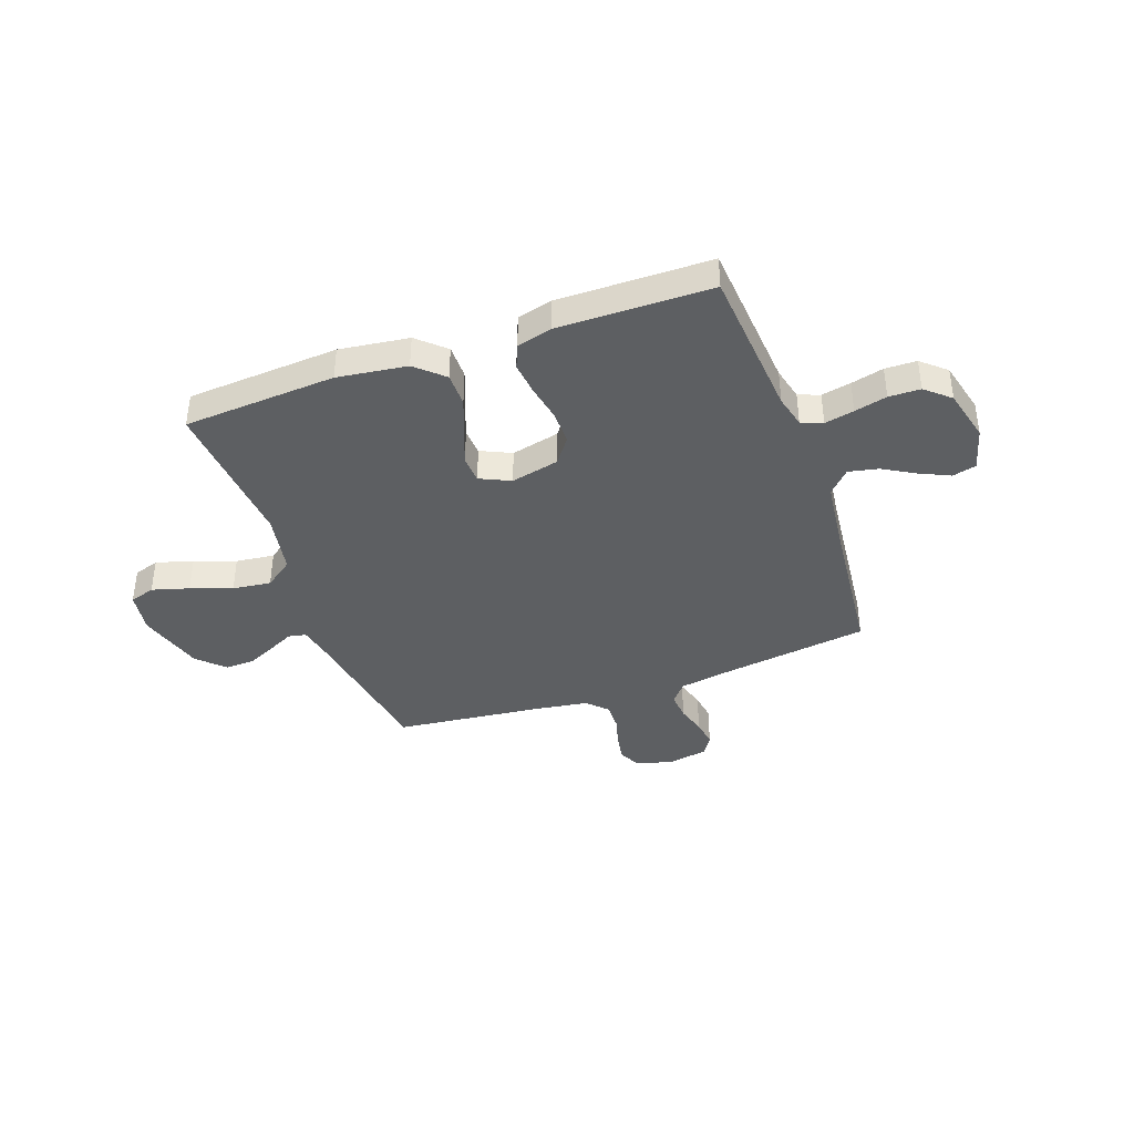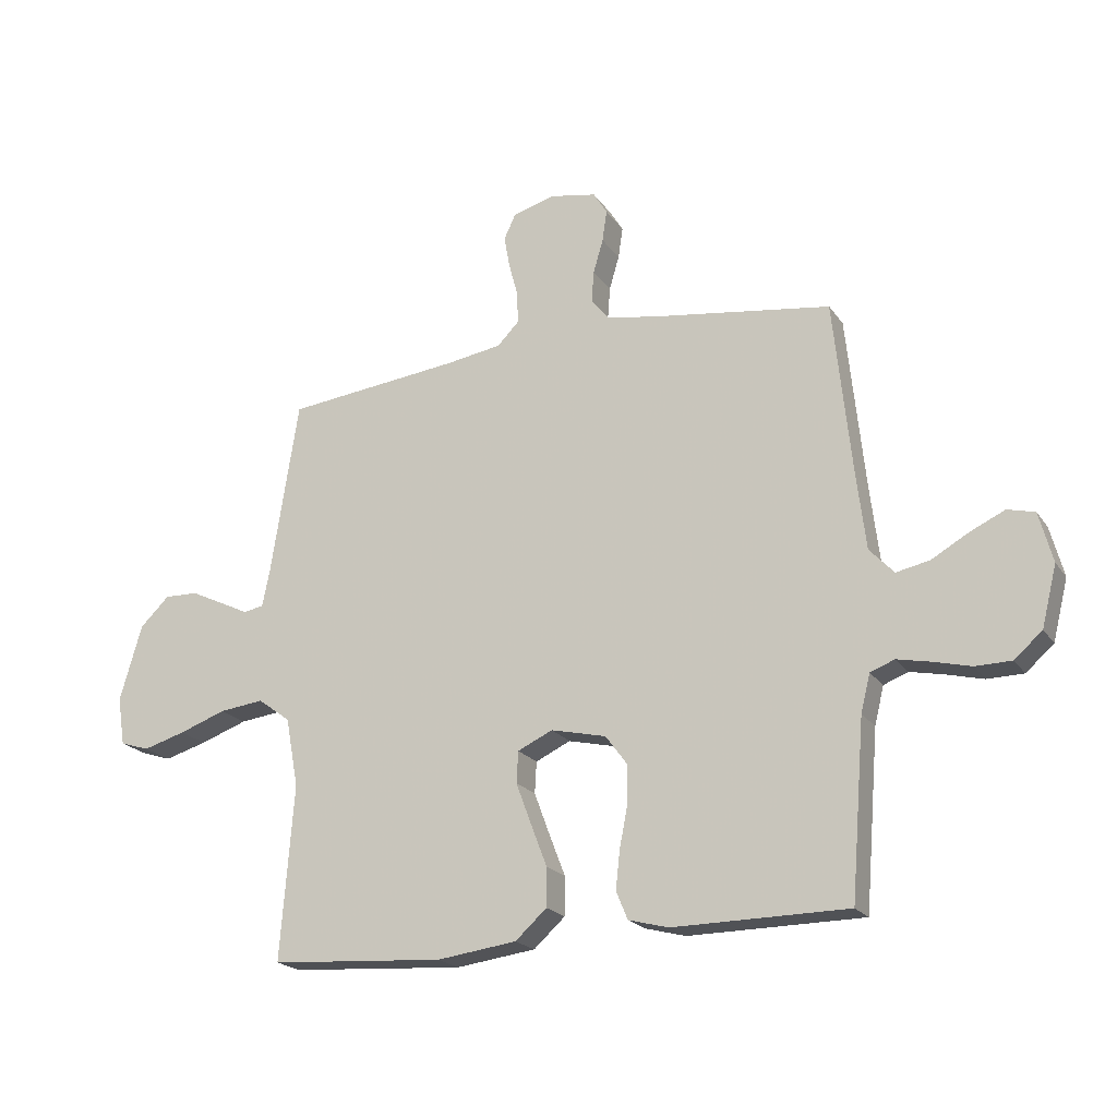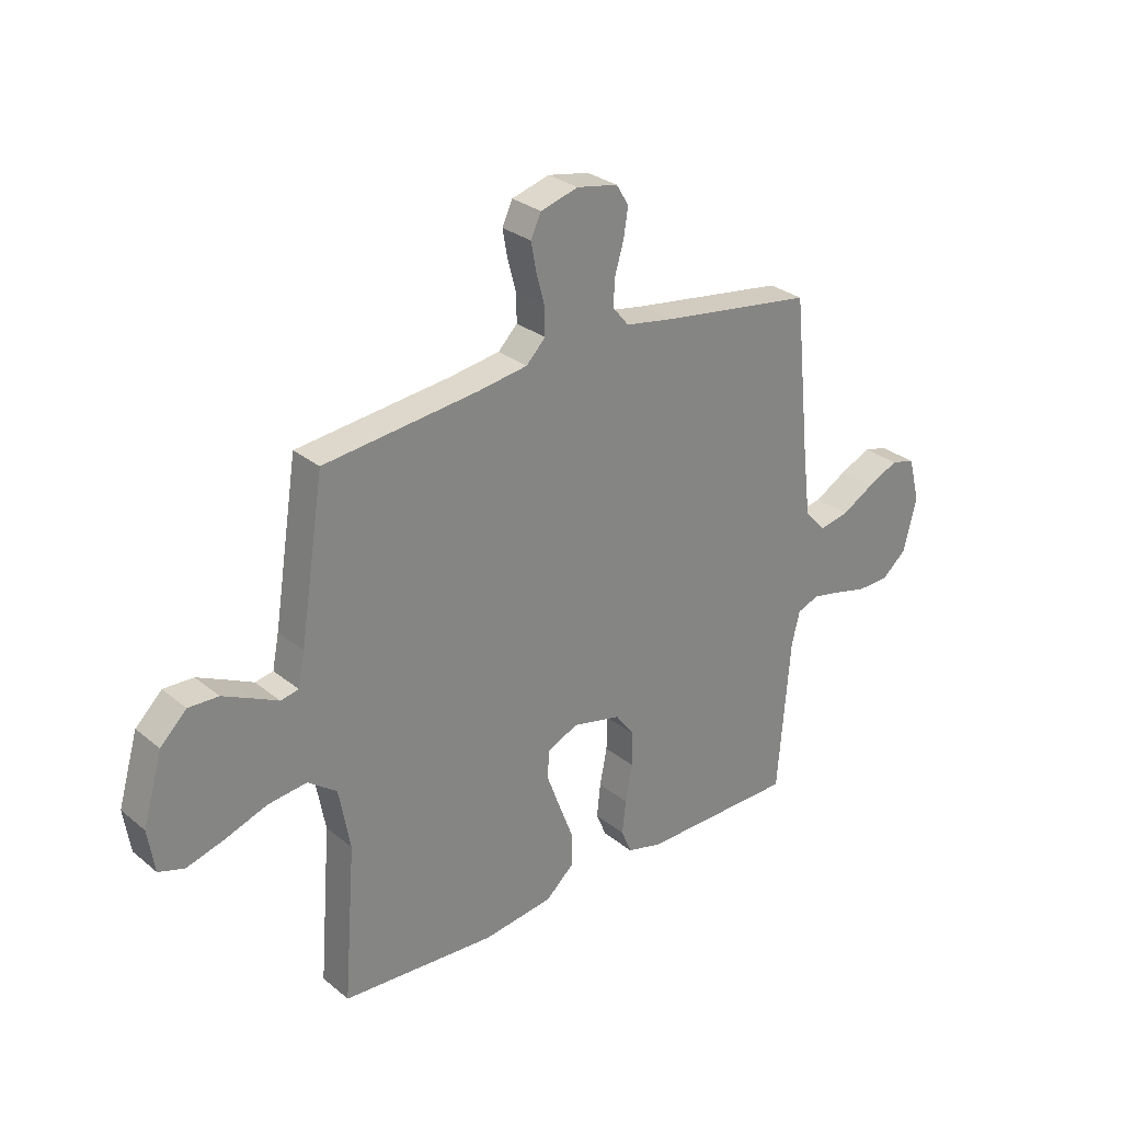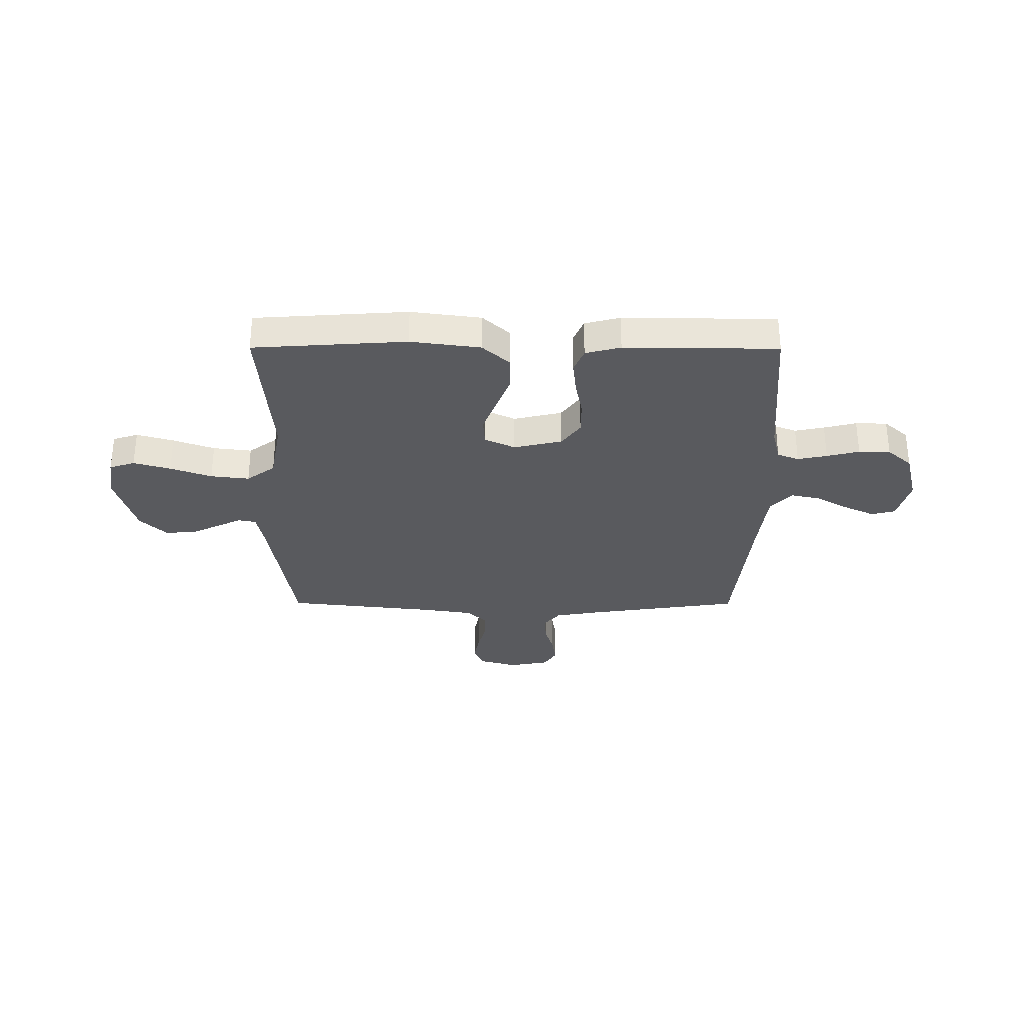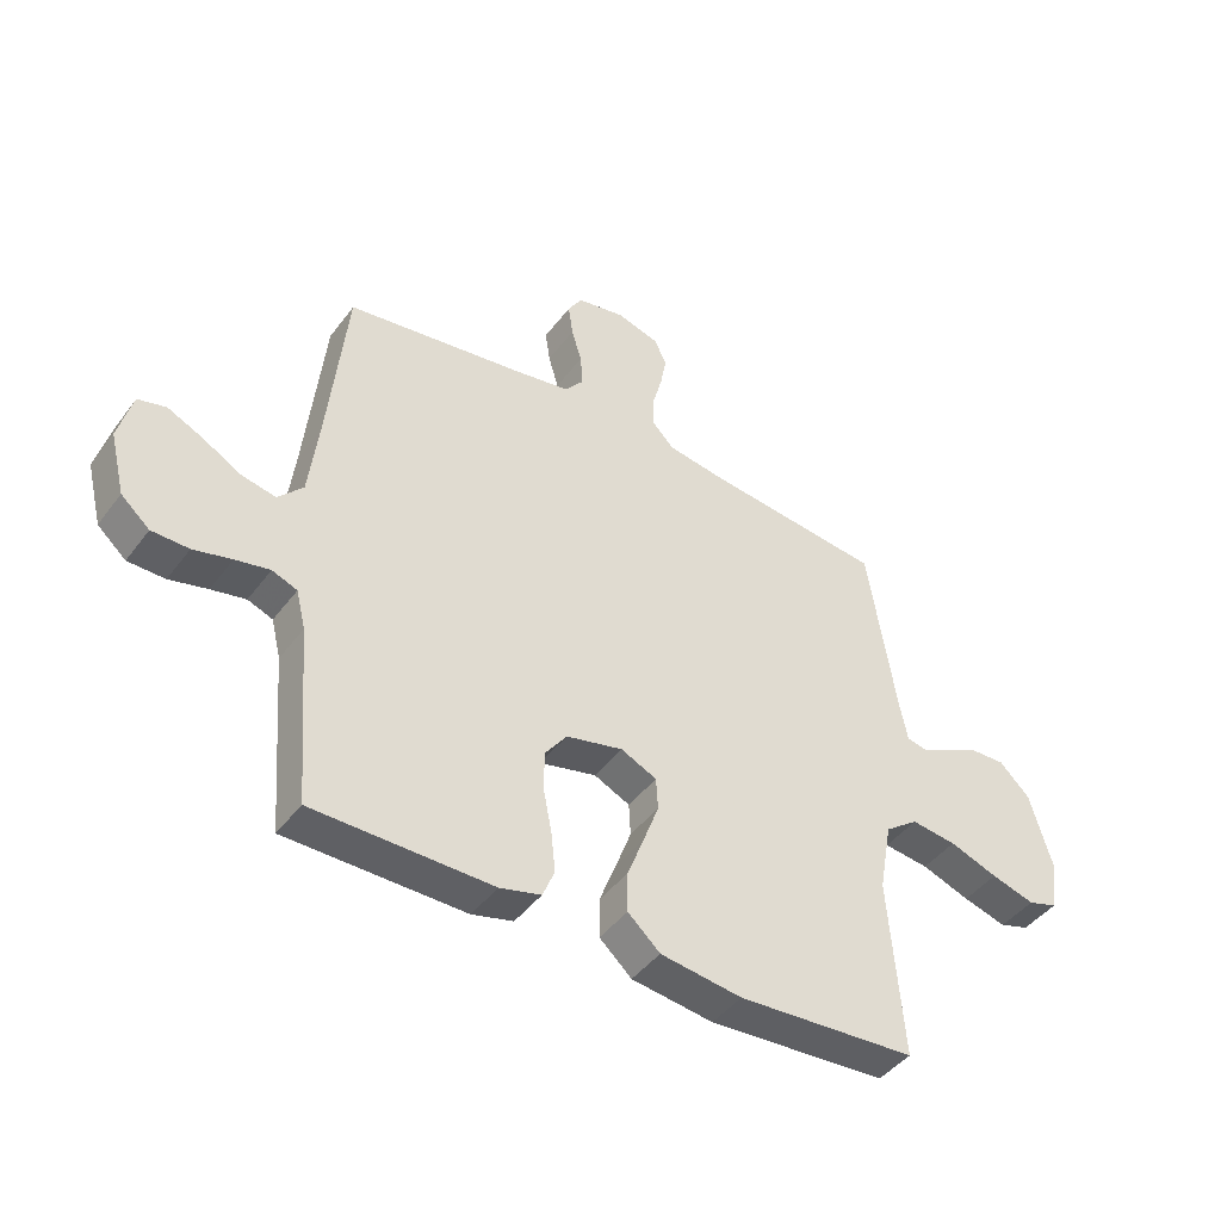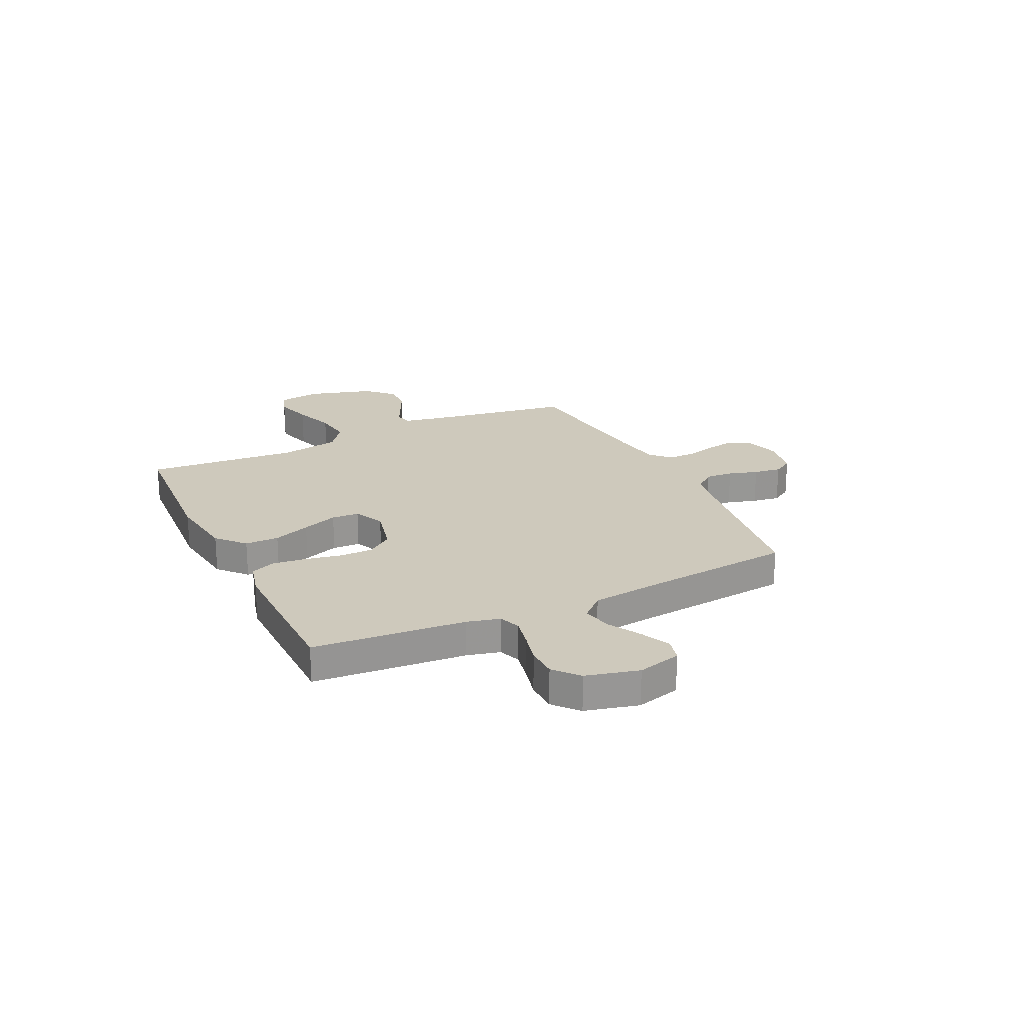
<metadata>
{"format":"obj","ext":"obj","renderer":"f3d","projection":"perspective","resolution":1024,"background":"white","views":[{"elev":-39.5,"azim":-160.4,"up":"+Y"},{"elev":-20.4,"azim":-155.4,"up":"+Z"},{"elev":28.9,"azim":140.1,"up":"+Z"},{"elev":-31.4,"azim":179.8,"up":"+Y"},{"elev":-44.0,"azim":-34.1,"up":"+Z"},{"elev":22.3,"azim":-115.6,"up":"+Y"}]}
</metadata>
<code>
v -0.5 0.07 -0.5
v -0.524 0.07 -0.2
v -0.54 0.07 -0.135
v -0.582 0.07 -0.119
v -0.64 0.07 -0.131
v -0.704 0.07 -0.147
v -0.766 0.07 -0.146
v -0.814 0.07 -0.104
v -0.84 0.07 0
v -0.817 0.07 0.086
v -0.77 0.07 0.098
v -0.71 0.07 0.07
v -0.647 0.07 0.034
v -0.589 0.07 0.022
v -0.547 0.07 0.067
v -0.531 0.07 0.2
v -0.5 0.07 0.5
v -0.2 0.07 0.543
v -0.107 0.07 0.559
v -0.075 0.07 0.598
v -0.079 0.07 0.652
v -0.096 0.07 0.71
v -0.104 0.07 0.764
v -0.08 0.07 0.803
v 0 0.07 0.818
v 0.073 0.07 0.797
v 0.093 0.07 0.754
v 0.083 0.07 0.699
v 0.067 0.07 0.64
v 0.066 0.07 0.586
v 0.103 0.07 0.548
v 0.2 0.07 0.533
v 0.5 0.07 0.5
v 0.547 0.07 0.2
v 0.56 0.07 0.135
v 0.595 0.07 0.128
v 0.644 0.07 0.152
v 0.701 0.07 0.179
v 0.759 0.07 0.181
v 0.81 0.07 0.131
v 0.848 0.07 0
v 0.835 0.07 -0.083
v 0.785 0.07 -0.099
v 0.712 0.07 -0.078
v 0.631 0.07 -0.049
v 0.555 0.07 -0.04
v 0.499 0.07 -0.081
v 0.477 0.07 -0.2
v 0.5 0.07 -0.5
v 0.2 0.07 -0.52
v 0.063 0.07 -0.502
v 0.009 0.07 -0.453
v 0.009 0.07 -0.386
v 0.037 0.07 -0.313
v 0.063 0.07 -0.243
v 0.06 0.07 -0.189
v 0 0.07 -0.161
v -0.095 0.07 -0.183
v -0.132 0.07 -0.233
v -0.132 0.07 -0.3
v -0.118 0.07 -0.372
v -0.111 0.07 -0.437
v -0.131 0.07 -0.485
v -0.2 0.07 -0.503
v -0.5 0 -0.5
v -0.524 0 -0.2
v -0.54 0 -0.135
v -0.582 0 -0.119
v -0.64 0 -0.131
v -0.704 0 -0.147
v -0.766 0 -0.146
v -0.814 0 -0.104
v -0.84 0 0
v -0.817 0 0.086
v -0.77 0 0.098
v -0.71 0 0.07
v -0.647 0 0.034
v -0.589 0 0.022
v -0.547 0 0.067
v -0.531 0 0.2
v -0.5 0 0.5
v -0.2 0 0.543
v -0.107 0 0.559
v -0.075 0 0.598
v -0.079 0 0.652
v -0.096 0 0.71
v -0.104 0 0.764
v -0.08 0 0.803
v 0 0 0.818
v 0.073 0 0.797
v 0.093 0 0.754
v 0.083 0 0.699
v 0.067 0 0.64
v 0.066 0 0.586
v 0.103 0 0.548
v 0.2 0 0.533
v 0.5 0 0.5
v 0.547 0 0.2
v 0.56 0 0.135
v 0.595 0 0.128
v 0.644 0 0.152
v 0.701 0 0.179
v 0.759 0 0.181
v 0.81 0 0.131
v 0.848 0 0
v 0.835 0 -0.083
v 0.785 0 -0.099
v 0.712 0 -0.078
v 0.631 0 -0.049
v 0.555 0 -0.04
v 0.499 0 -0.081
v 0.477 0 -0.2
v 0.5 0 -0.5
v 0.2 0 -0.52
v 0.063 0 -0.502
v 0.009 0 -0.453
v 0.009 0 -0.386
v 0.037 0 -0.313
v 0.063 0 -0.243
v 0.06 0 -0.189
v 0 0 -0.161
v -0.095 0 -0.183
v -0.132 0 -0.233
v -0.132 0 -0.3
v -0.118 0 -0.372
v -0.111 0 -0.437
v -0.131 0 -0.485
v -0.2 0 -0.503
f 64 1 2
f 63 64 2
f 62 63 2
f 61 62 2
f 60 61 2
f 59 60 2 3
f 58 59 3 4
f 57 58 4
f 52 53 54
f 51 52 54
f 50 51 54
f 49 50 54
f 48 49 54
f 47 48 54 55
f 46 47 55 56
f 43 44 45
f 42 43 45
f 41 42 45
f 40 41 45
f 39 40 45
f 38 39 45
f 37 38 45
f 36 37 45
f 35 36 45 46
f 46 56 57
f 35 46 57
f 34 35 57
f 27 28 29
f 26 27 29
f 25 26 29
f 24 25 29
f 23 24 29
f 22 23 29
f 21 22 29
f 20 21 29 30
f 19 20 30 31
f 16 17 18
f 19 31 32
f 18 19 32
f 16 18 32
f 15 16 32
f 11 12 13
f 10 11 13
f 9 10 13
f 8 9 13
f 7 8 13
f 6 7 13
f 5 6 13
f 4 5 13 14
f 33 34 57
f 32 33 57
f 15 32 57
f 14 15 57
f 4 14 57
f 66 65 128
f 66 128 127
f 66 127 126
f 66 126 125
f 66 125 124
f 67 66 124 123
f 68 67 123 122
f 68 122 121
f 118 117 116
f 118 116 115
f 118 115 114
f 118 114 113
f 118 113 112
f 119 118 112 111
f 120 119 111 110
f 109 108 107
f 109 107 106
f 109 106 105
f 109 105 104
f 109 104 103
f 109 103 102
f 109 102 101
f 109 101 100
f 110 109 100 99
f 121 120 110
f 121 110 99
f 121 99 98
f 93 92 91
f 93 91 90
f 93 90 89
f 93 89 88
f 93 88 87
f 93 87 86
f 93 86 85
f 94 93 85 84
f 95 94 84 83
f 82 81 80
f 96 95 83
f 96 83 82
f 96 82 80
f 96 80 79
f 77 76 75
f 77 75 74
f 77 74 73
f 77 73 72
f 77 72 71
f 77 71 70
f 77 70 69
f 78 77 69 68
f 121 98 97
f 121 97 96
f 121 96 79
f 121 79 78
f 121 78 68
f 1 65 66 2
f 2 66 67 3
f 3 67 68 4
f 4 68 69 5
f 5 69 70 6
f 6 70 71 7
f 7 71 72 8
f 8 72 73 9
f 9 73 74 10
f 10 74 75 11
f 11 75 76 12
f 12 76 77 13
f 13 77 78 14
f 14 78 79 15
f 15 79 80 16
f 16 80 81 17
f 17 81 82 18
f 18 82 83 19
f 19 83 84 20
f 20 84 85 21
f 21 85 86 22
f 22 86 87 23
f 23 87 88 24
f 24 88 89 25
f 25 89 90 26
f 26 90 91 27
f 27 91 92 28
f 28 92 93 29
f 29 93 94 30
f 30 94 95 31
f 31 95 96 32
f 32 96 97 33
f 33 97 98 34
f 34 98 99 35
f 35 99 100 36
f 36 100 101 37
f 37 101 102 38
f 38 102 103 39
f 39 103 104 40
f 40 104 105 41
f 41 105 106 42
f 42 106 107 43
f 43 107 108 44
f 44 108 109 45
f 45 109 110 46
f 46 110 111 47
f 47 111 112 48
f 48 112 113 49
f 49 113 114 50
f 50 114 115 51
f 51 115 116 52
f 52 116 117 53
f 53 117 118 54
f 54 118 119 55
f 55 119 120 56
f 56 120 121 57
f 57 121 122 58
f 58 122 123 59
f 59 123 124 60
f 60 124 125 61
f 61 125 126 62
f 62 126 127 63
f 63 127 128 64
f 64 128 65 1

</code>
